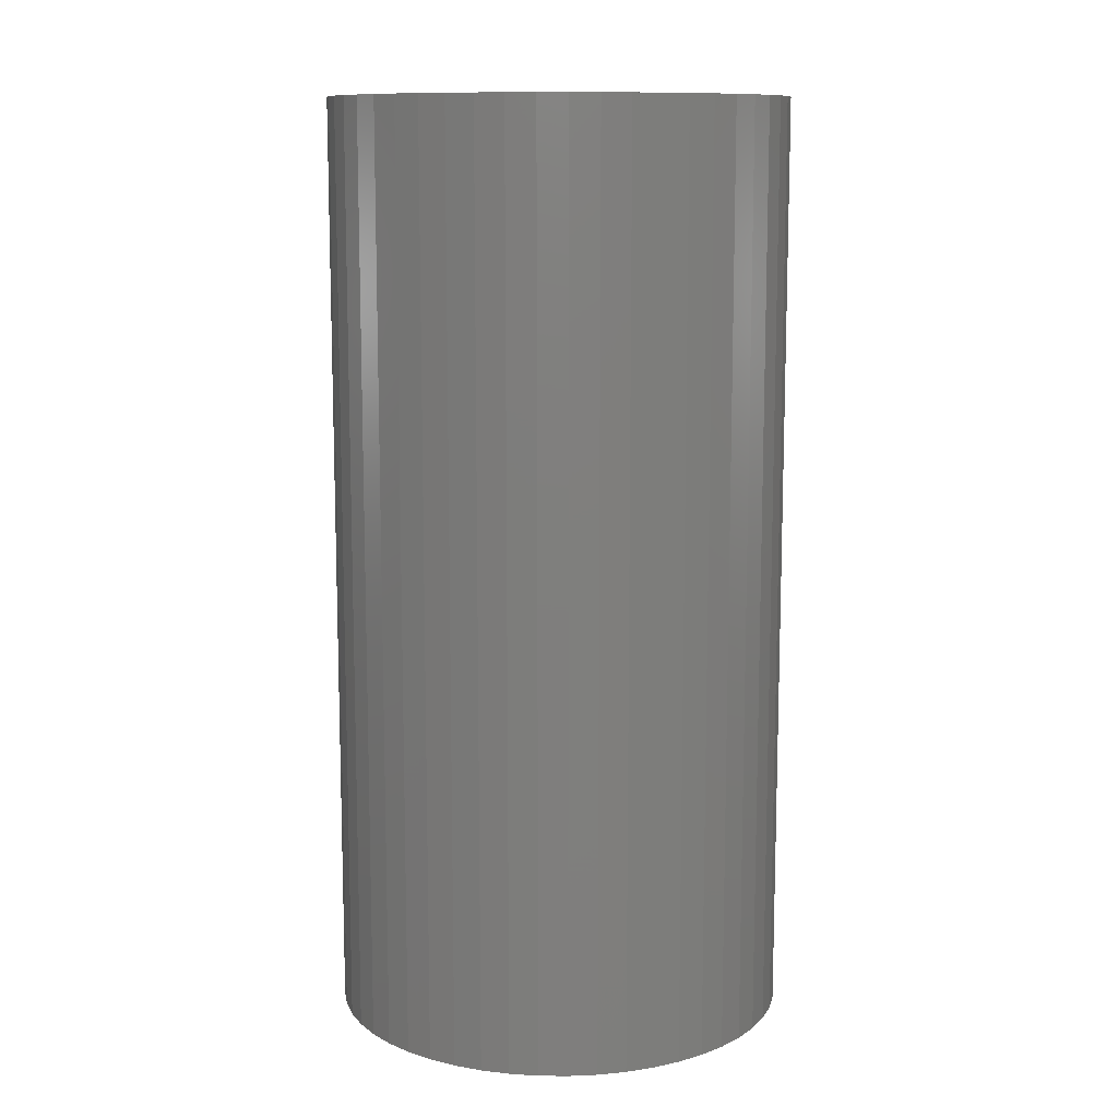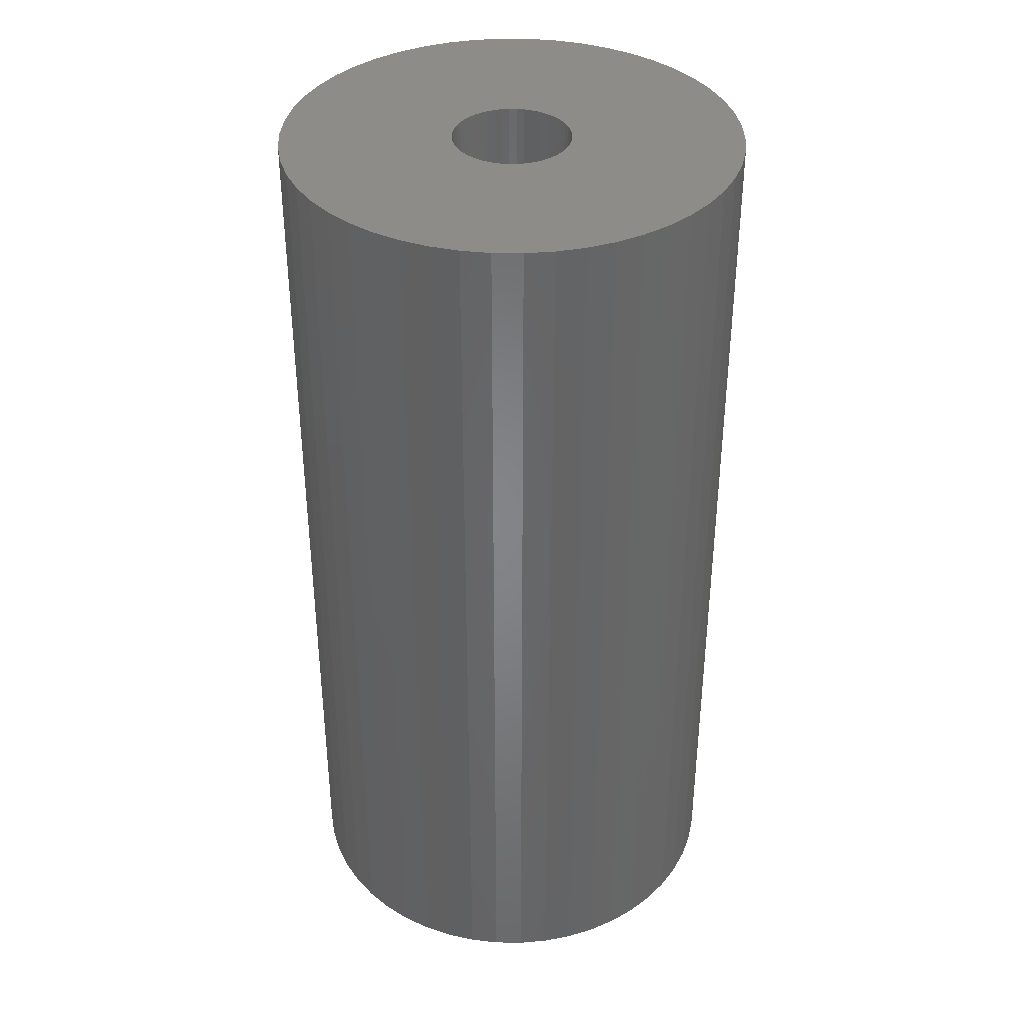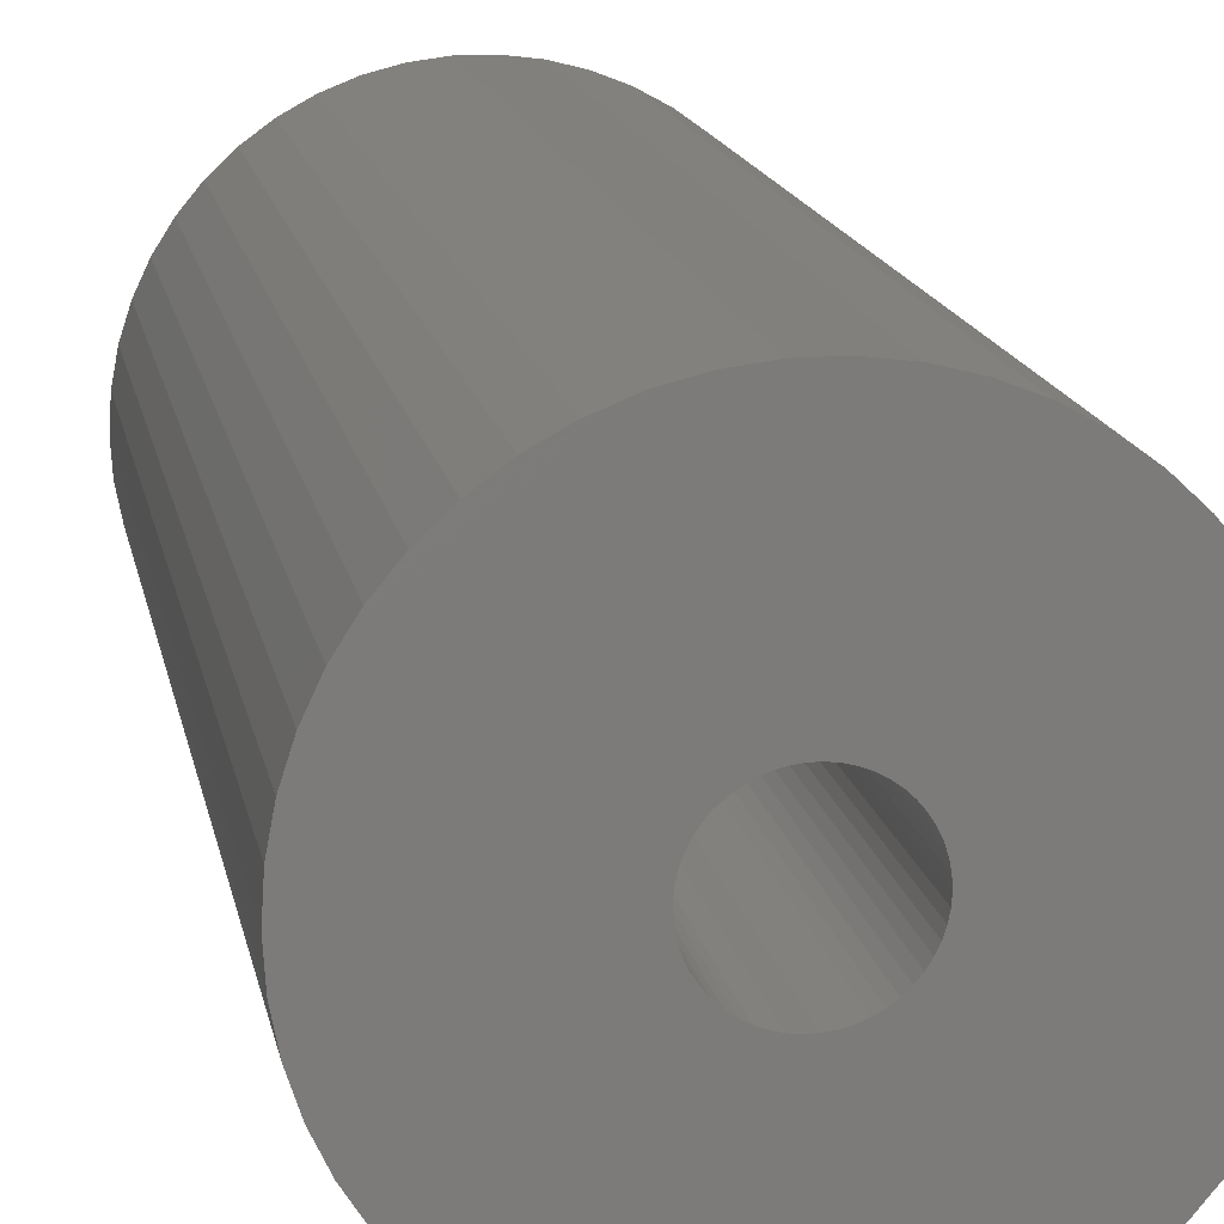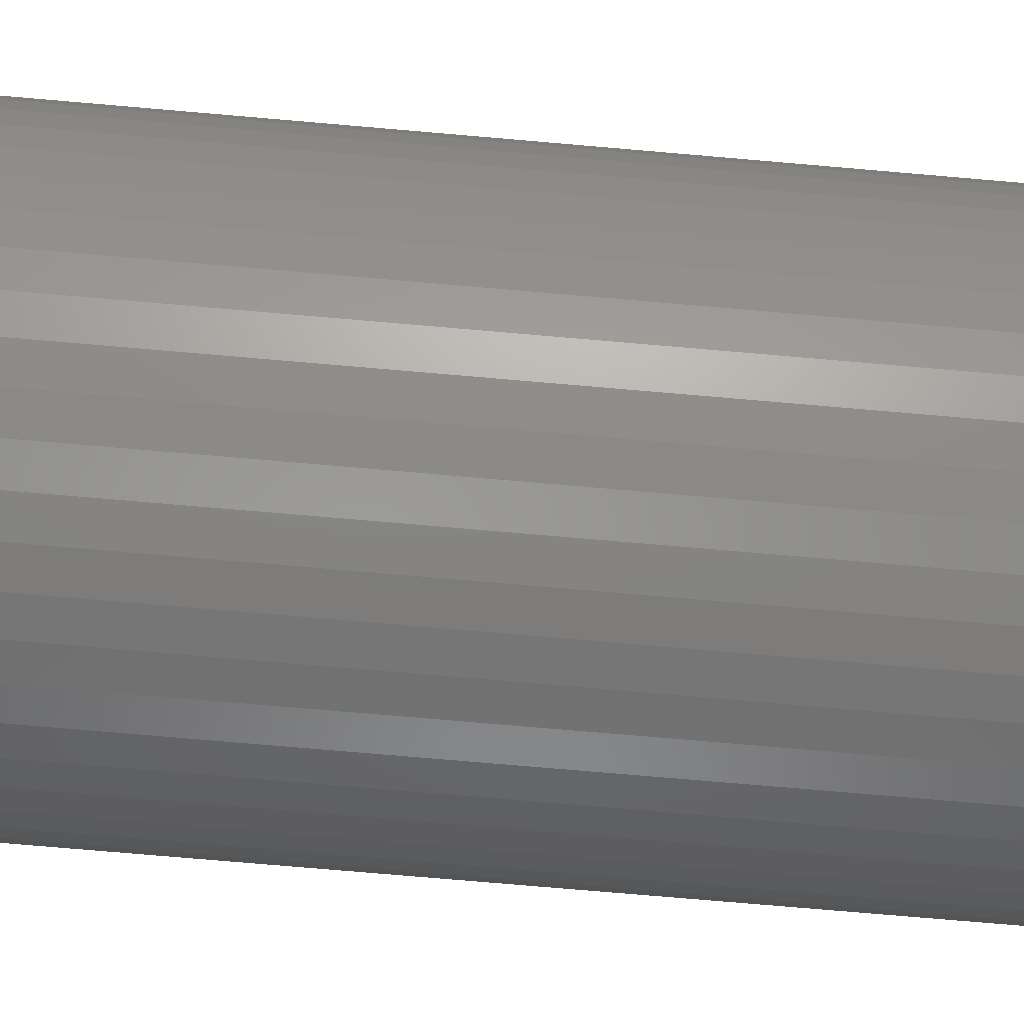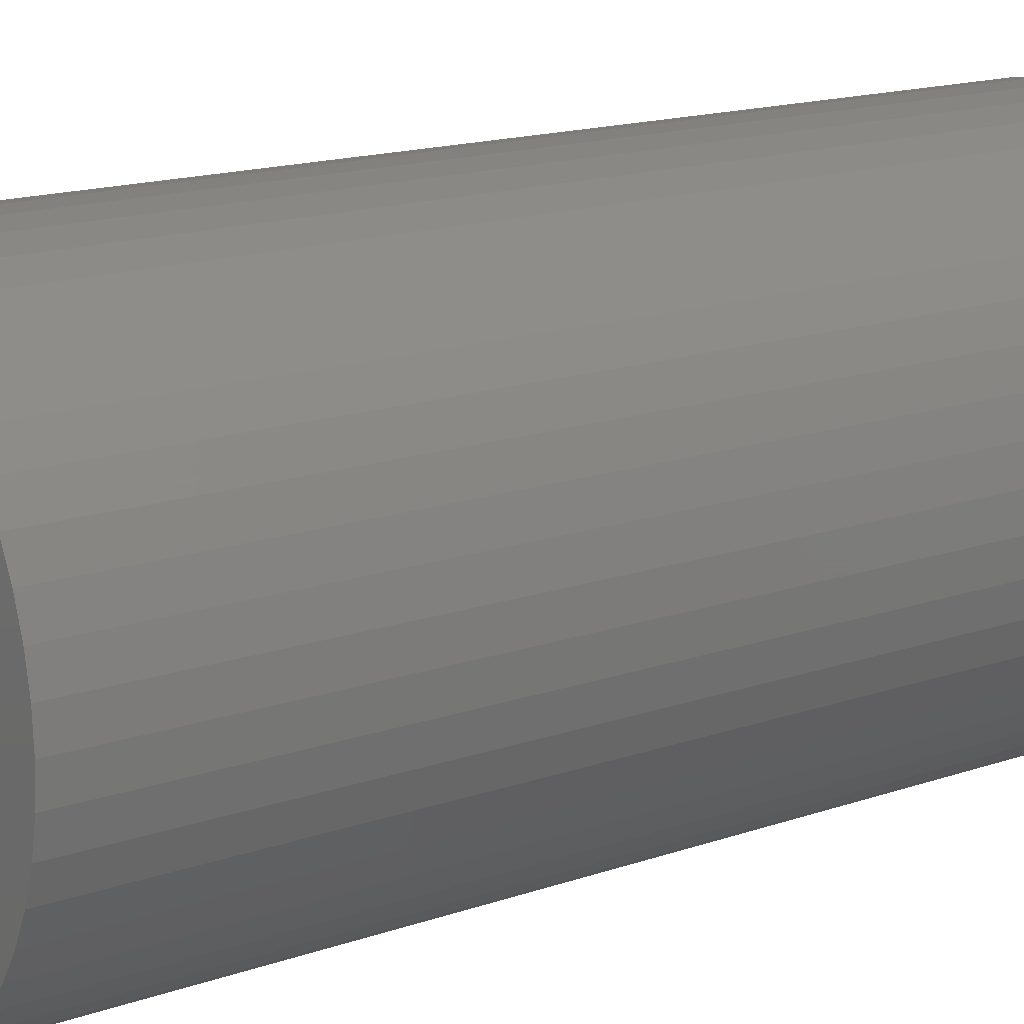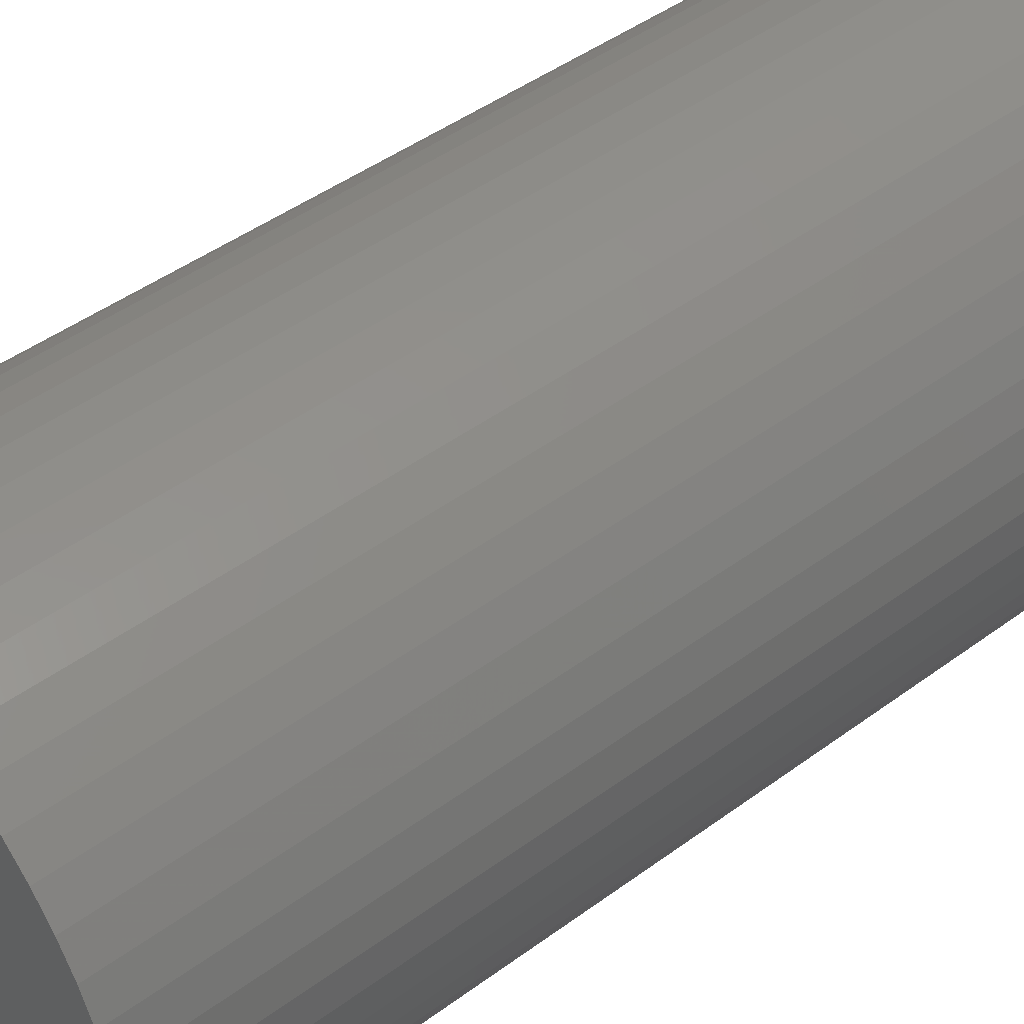
<metadata>
{"format":"stl","ext":"stl","renderer":"f3d","projection":"perspective","resolution":1024,"background":"white","views":[{"elev":11.1,"azim":-85.0,"up":"+Z"},{"elev":37.6,"azim":-143.0,"up":"+Z"},{"elev":15.0,"azim":-10.3,"up":"+Y"},{"elev":-76.3,"azim":-94.9,"up":"+Y"},{"elev":15.3,"azim":-126.9,"up":"+Y"},{"elev":44.0,"azim":-131.1,"up":"+Y"}]}
</metadata>
<code>
# stl→obj: 200 verts, 400 faces
v 13.5 0 27.5
v 13.39 1.692 -27.5
v 13.39 1.692 27.5
v 13.5 0 -27.5
v -13.5 0 -27.5
v -13.39 1.692 27.5
v -13.39 1.692 -27.5
v -13.5 0 27.5
v 0.8477 13.47 -27.5
v -0.8477 13.47 27.5
v 0.8477 13.47 27.5
v -0.8477 13.47 -27.5
v -0.8477 -13.47 -27.5
v 0.8477 -13.47 27.5
v -0.8477 -13.47 27.5
v 0.8477 -13.47 -27.5
v 9.841 9.241 -27.5
v 8.605 10.4 27.5
v 9.841 9.241 27.5
v 8.605 10.4 -27.5
v -8.605 10.4 -27.5
v -9.841 9.241 27.5
v -8.605 10.4 27.5
v -9.841 9.241 -27.5
v -4.172 12.84 -27.5
v -5.748 12.22 27.5
v -4.172 12.84 27.5
v -5.748 12.22 -27.5
v 12.55 -4.97 27.5
v 13.08 -3.357 -27.5
v 13.08 -3.357 27.5
v 12.55 -4.97 -27.5
v 12.55 4.97 27.5
v 11.83 6.504 -27.5
v 11.83 6.504 27.5
v 12.55 4.97 -27.5
v 13.08 3.357 -27.5
v 13.08 3.357 27.5
v 10.92 7.935 -27.5
v 10.92 7.935 27.5
v 5.748 12.22 -27.5
v 4.172 12.84 27.5
v 5.748 12.22 27.5
v 4.172 12.84 -27.5
v 2.53 13.26 27.5
v 2.53 13.26 -27.5
v 7.234 11.4 -27.5
v 7.234 11.4 27.5
v -12.55 4.97 -27.5
v -11.83 6.504 27.5
v -11.83 6.504 -27.5
v -12.55 4.97 27.5
v -13.08 3.357 -27.5
v -13.08 3.357 27.5
v -2.53 13.26 -27.5
v -2.53 13.26 27.5
v 2.53 -13.26 27.5
v 2.53 -13.26 -27.5
v -10.92 7.935 27.5
v -10.92 7.935 -27.5
v 3.5 0 27.5
v 3.472 0.4387 27.5
v 13.39 -1.692 27.5
v 3.39 0.8704 27.5
v 3.472 -0.4387 27.5
v 3.254 1.288 27.5
v 3.067 1.686 27.5
v 3.39 -0.8704 27.5
v 2.832 2.057 27.5
v 2.551 2.396 27.5
v 3.254 -1.288 27.5
v 2.231 2.697 27.5
v 11.83 -6.504 27.5
v 1.875 2.955 27.5
v 3.067 -1.686 27.5
v 1.49 3.167 27.5
v 10.92 -7.935 27.5
v 2.832 -2.057 27.5
v 1.082 3.329 27.5
v 0.6558 3.438 27.5
v 0.2198 3.493 27.5
v -0.2198 3.493 27.5
v -0.6558 3.438 27.5
v -1.082 3.329 27.5
v -1.49 3.167 27.5
v -1.875 2.955 27.5
v -7.234 11.4 27.5
v -2.231 2.697 27.5
v -2.551 2.396 27.5
v -2.832 2.057 27.5
v 9.841 -9.241 27.5
v 2.551 -2.396 27.5
v 8.605 -10.4 27.5
v 2.231 -2.697 27.5
v 7.234 -11.4 27.5
v 1.875 -2.955 27.5
v 5.748 -12.22 27.5
v 1.49 -3.167 27.5
v 4.172 -12.84 27.5
v 1.082 -3.329 27.5
v 0.6558 -3.438 27.5
v 0.2198 -3.493 27.5
v -0.2198 -3.493 27.5
v -0.6558 -3.438 27.5
v -2.53 -13.26 27.5
v -1.082 -3.329 27.5
v -4.172 -12.84 27.5
v -1.49 -3.167 27.5
v -5.748 -12.22 27.5
v -1.875 -2.955 27.5
v -7.234 -11.4 27.5
v -2.231 -2.697 27.5
v -8.605 -10.4 27.5
v -2.551 -2.396 27.5
v -9.841 -9.241 27.5
v -2.832 -2.057 27.5
v -10.92 -7.935 27.5
v -3.067 -1.686 27.5
v -11.83 -6.504 27.5
v -3.254 -1.288 27.5
v -12.55 -4.97 27.5
v -3.39 -0.8704 27.5
v -13.08 -3.357 27.5
v -3.472 -0.4387 27.5
v -13.39 -1.692 27.5
v -3.5 0 27.5
v -3.067 1.686 27.5
v -3.254 1.288 27.5
v -3.39 0.8704 27.5
v -3.472 0.4387 27.5
v -7.234 11.4 -27.5
v 13.39 -1.692 -27.5
v 10.92 -7.935 -27.5
v 9.841 -9.241 -27.5
v 11.83 -6.504 -27.5
v 3.5 0 -27.5
v 3.472 -0.4387 -27.5
v 3.39 -0.8704 -27.5
v 3.472 0.4387 -27.5
v 3.254 -1.288 -27.5
v 3.067 -1.686 -27.5
v 3.39 0.8704 -27.5
v 2.832 -2.057 -27.5
v 2.551 -2.396 -27.5
v 8.605 -10.4 -27.5
v 3.254 1.288 -27.5
v 2.231 -2.697 -27.5
v 7.234 -11.4 -27.5
v 1.875 -2.955 -27.5
v 5.748 -12.22 -27.5
v 3.067 1.686 -27.5
v 1.49 -3.167 -27.5
v 4.172 -12.84 -27.5
v 2.832 2.057 -27.5
v 1.082 -3.329 -27.5
v 0.6558 -3.438 -27.5
v 0.2198 -3.493 -27.5
v -0.2198 -3.493 -27.5
v -0.6558 -3.438 -27.5
v -2.53 -13.26 -27.5
v -1.082 -3.329 -27.5
v -4.172 -12.84 -27.5
v -1.49 -3.167 -27.5
v -5.748 -12.22 -27.5
v -1.875 -2.955 -27.5
v -7.234 -11.4 -27.5
v -2.231 -2.697 -27.5
v -8.605 -10.4 -27.5
v -2.551 -2.396 -27.5
v -9.841 -9.241 -27.5
v -10.92 -7.935 -27.5
v -2.832 -2.057 -27.5
v 2.551 2.396 -27.5
v 2.231 2.697 -27.5
v 1.875 2.955 -27.5
v 1.49 3.167 -27.5
v 1.082 3.329 -27.5
v 0.6558 3.438 -27.5
v 0.2198 3.493 -27.5
v -0.2198 3.493 -27.5
v -0.6558 3.438 -27.5
v -1.082 3.329 -27.5
v -1.49 3.167 -27.5
v -1.875 2.955 -27.5
v -2.231 2.697 -27.5
v -2.551 2.396 -27.5
v -2.832 2.057 -27.5
v -3.067 1.686 -27.5
v -3.254 1.288 -27.5
v -3.39 0.8704 -27.5
v -3.472 0.4387 -27.5
v -3.5 0 -27.5
v -3.067 -1.686 -27.5
v -11.83 -6.504 -27.5
v -3.254 -1.288 -27.5
v -12.55 -4.97 -27.5
v -3.39 -0.8704 -27.5
v -13.08 -3.357 -27.5
v -3.472 -0.4387 -27.5
v -13.39 -1.692 -27.5
f 1 2 3
f 2 1 4
f 5 6 7
f 6 5 8
f 9 10 11
f 10 9 12
f 13 14 15
f 14 13 16
f 17 18 19
f 18 17 20
f 21 22 23
f 22 21 24
f 25 26 27
f 26 25 28
f 29 30 31
f 30 29 32
f 33 34 35
f 34 33 36
f 3 37 38
f 37 3 2
f 35 39 40
f 39 35 34
f 41 42 43
f 42 41 44
f 44 45 42
f 45 44 46
f 47 43 48
f 43 47 41
f 49 50 51
f 50 49 52
f 53 52 49
f 52 53 54
f 55 27 56
f 27 55 25
f 16 57 14
f 57 16 58
f 38 36 33
f 36 38 37
f 40 17 19
f 17 40 39
f 46 11 45
f 11 46 9
f 20 48 18
f 48 20 47
f 51 59 60
f 59 51 50
f 60 22 24
f 22 60 59
f 7 54 53
f 54 7 6
f 61 1 3
f 62 3 38
f 1 61 63
f 64 38 33
f 65 63 61
f 66 33 35
f 63 65 31
f 67 35 40
f 68 31 65
f 69 40 19
f 31 68 29
f 70 19 18
f 71 29 68
f 72 18 48
f 29 71 73
f 74 48 43
f 75 73 71
f 76 43 42
f 73 75 77
f 78 77 75
f 3 62 61
f 38 64 62
f 33 66 64
f 35 67 66
f 40 69 67
f 19 70 69
f 79 42 45
f 18 72 70
f 48 74 72
f 43 76 74
f 42 79 76
f 80 45 11
f 45 80 79
f 11 81 80
f 11 82 81
f 10 82 11
f 82 10 83
f 56 83 10
f 83 56 84
f 27 84 56
f 84 27 85
f 26 85 27
f 85 26 86
f 87 86 26
f 86 87 88
f 23 88 87
f 88 23 89
f 22 89 23
f 59 90 22
f 89 22 90
f 77 78 91
f 92 91 78
f 91 92 93
f 94 93 92
f 93 94 95
f 96 95 94
f 95 96 97
f 98 97 96
f 97 98 99
f 100 99 98
f 99 100 57
f 101 57 100
f 57 101 14
f 102 14 101
f 103 14 102
f 15 103 104
f 103 15 14
f 105 104 106
f 107 106 108
f 109 108 110
f 111 110 112
f 104 105 15
f 113 112 114
f 115 114 116
f 117 116 118
f 119 118 120
f 121 120 122
f 123 122 124
f 106 107 105
f 125 124 126
f 90 59 127
f 50 127 59
f 108 109 107
f 127 50 128
f 110 111 109
f 52 128 50
f 112 113 111
f 128 52 129
f 114 115 113
f 54 129 52
f 116 117 115
f 129 54 130
f 118 119 117
f 6 130 54
f 120 121 119
f 130 6 126
f 122 123 121
f 8 126 6
f 124 125 123
f 126 8 125
f 28 87 26
f 87 28 131
f 131 23 87
f 23 131 21
f 12 56 10
f 56 12 55
f 63 4 1
f 4 63 132
f 91 133 77
f 133 91 134
f 73 32 29
f 32 73 135
f 31 132 63
f 132 31 30
f 136 4 132
f 137 132 30
f 4 136 2
f 138 30 32
f 139 2 136
f 140 32 135
f 2 139 37
f 141 135 133
f 142 37 139
f 143 133 134
f 37 142 36
f 144 134 145
f 146 36 142
f 147 145 148
f 36 146 34
f 149 148 150
f 151 34 146
f 152 150 153
f 34 151 39
f 154 39 151
f 132 137 136
f 30 138 137
f 32 140 138
f 135 141 140
f 133 143 141
f 134 144 143
f 155 153 58
f 145 147 144
f 148 149 147
f 150 152 149
f 153 155 152
f 156 58 16
f 58 156 155
f 16 157 156
f 16 158 157
f 13 158 16
f 158 13 159
f 160 159 13
f 159 160 161
f 162 161 160
f 161 162 163
f 164 163 162
f 163 164 165
f 166 165 164
f 165 166 167
f 168 167 166
f 167 168 169
f 170 169 168
f 171 172 170
f 169 170 172
f 39 154 17
f 173 17 154
f 17 173 20
f 174 20 173
f 20 174 47
f 175 47 174
f 47 175 41
f 176 41 175
f 41 176 44
f 177 44 176
f 44 177 46
f 178 46 177
f 46 178 9
f 179 9 178
f 180 9 179
f 12 180 181
f 180 12 9
f 55 181 182
f 25 182 183
f 28 183 184
f 131 184 185
f 181 55 12
f 21 185 186
f 24 186 187
f 60 187 188
f 51 188 189
f 49 189 190
f 53 190 191
f 182 25 55
f 7 191 192
f 172 171 193
f 194 193 171
f 183 28 25
f 193 194 195
f 184 131 28
f 196 195 194
f 185 21 131
f 195 196 197
f 186 24 21
f 198 197 196
f 187 60 24
f 197 198 199
f 188 51 60
f 200 199 198
f 189 49 51
f 199 200 192
f 190 53 49
f 5 192 200
f 191 7 53
f 192 5 7
f 150 95 97
f 95 150 148
f 145 91 93
f 91 145 134
f 77 135 73
f 135 77 133
f 162 105 107
f 105 162 160
f 170 117 171
f 117 170 115
f 171 119 194
f 119 171 117
f 196 123 198
f 123 196 121
f 153 97 99
f 97 153 150
f 58 99 57
f 99 58 153
f 160 15 105
f 15 160 13
f 164 107 109
f 107 164 162
f 170 113 115
f 113 170 168
f 194 121 196
f 121 194 119
f 198 125 200
f 125 198 123
f 200 8 5
f 8 200 125
f 148 93 95
f 93 148 145
f 166 109 111
f 109 166 164
f 168 111 113
f 111 168 166
f 136 62 139
f 62 136 61
f 126 191 130
f 191 126 192
f 180 81 82
f 81 180 179
f 157 103 102
f 103 157 158
f 174 70 72
f 70 174 173
f 186 88 89
f 88 186 185
f 183 84 85
f 84 183 182
f 146 67 151
f 67 146 66
f 139 64 142
f 64 139 62
f 151 69 154
f 69 151 67
f 177 76 79
f 76 177 176
f 176 74 76
f 74 176 175
f 128 188 127
f 188 128 189
f 90 186 89
f 186 90 187
f 129 189 128
f 189 129 190
f 182 83 84
f 83 182 181
f 142 66 146
f 66 142 64
f 154 70 173
f 70 154 69
f 178 79 80
f 79 178 177
f 179 80 81
f 80 179 178
f 175 72 74
f 72 175 174
f 127 187 90
f 187 127 188
f 130 190 129
f 190 130 191
f 184 85 86
f 85 184 183
f 185 86 88
f 86 185 184
f 181 82 83
f 82 181 180
f 137 61 136
f 61 137 65
f 144 78 143
f 78 144 92
f 140 68 138
f 68 140 71
f 138 65 137
f 65 138 68
f 149 98 96
f 98 149 152
f 144 94 92
f 94 144 147
f 143 75 141
f 75 143 78
f 120 197 122
f 197 120 195
f 152 100 98
f 100 152 155
f 155 101 100
f 101 155 156
f 156 102 101
f 102 156 157
f 141 71 140
f 71 141 75
f 158 104 103
f 104 158 159
f 161 108 106
f 108 161 163
f 159 106 104
f 106 159 161
f 116 193 118
f 193 116 172
f 114 172 116
f 172 114 169
f 167 114 112
f 114 167 169
f 118 195 120
f 195 118 193
f 122 199 124
f 199 122 197
f 124 192 126
f 192 124 199
f 147 96 94
f 96 147 149
f 165 112 110
f 112 165 167
f 163 110 108
f 110 163 165

</code>
